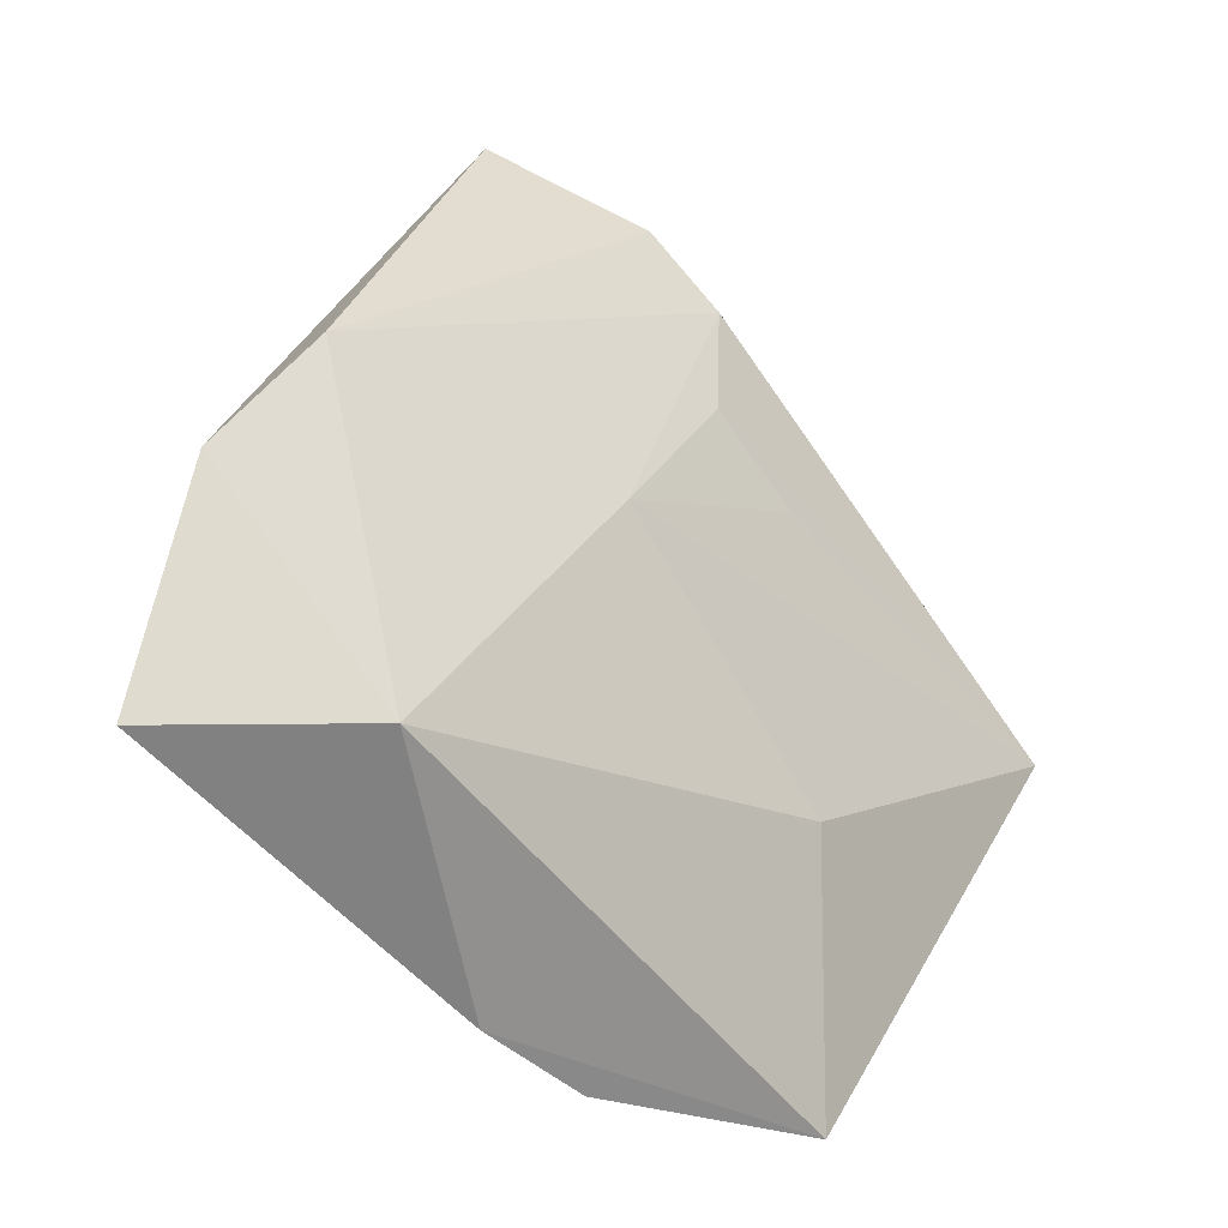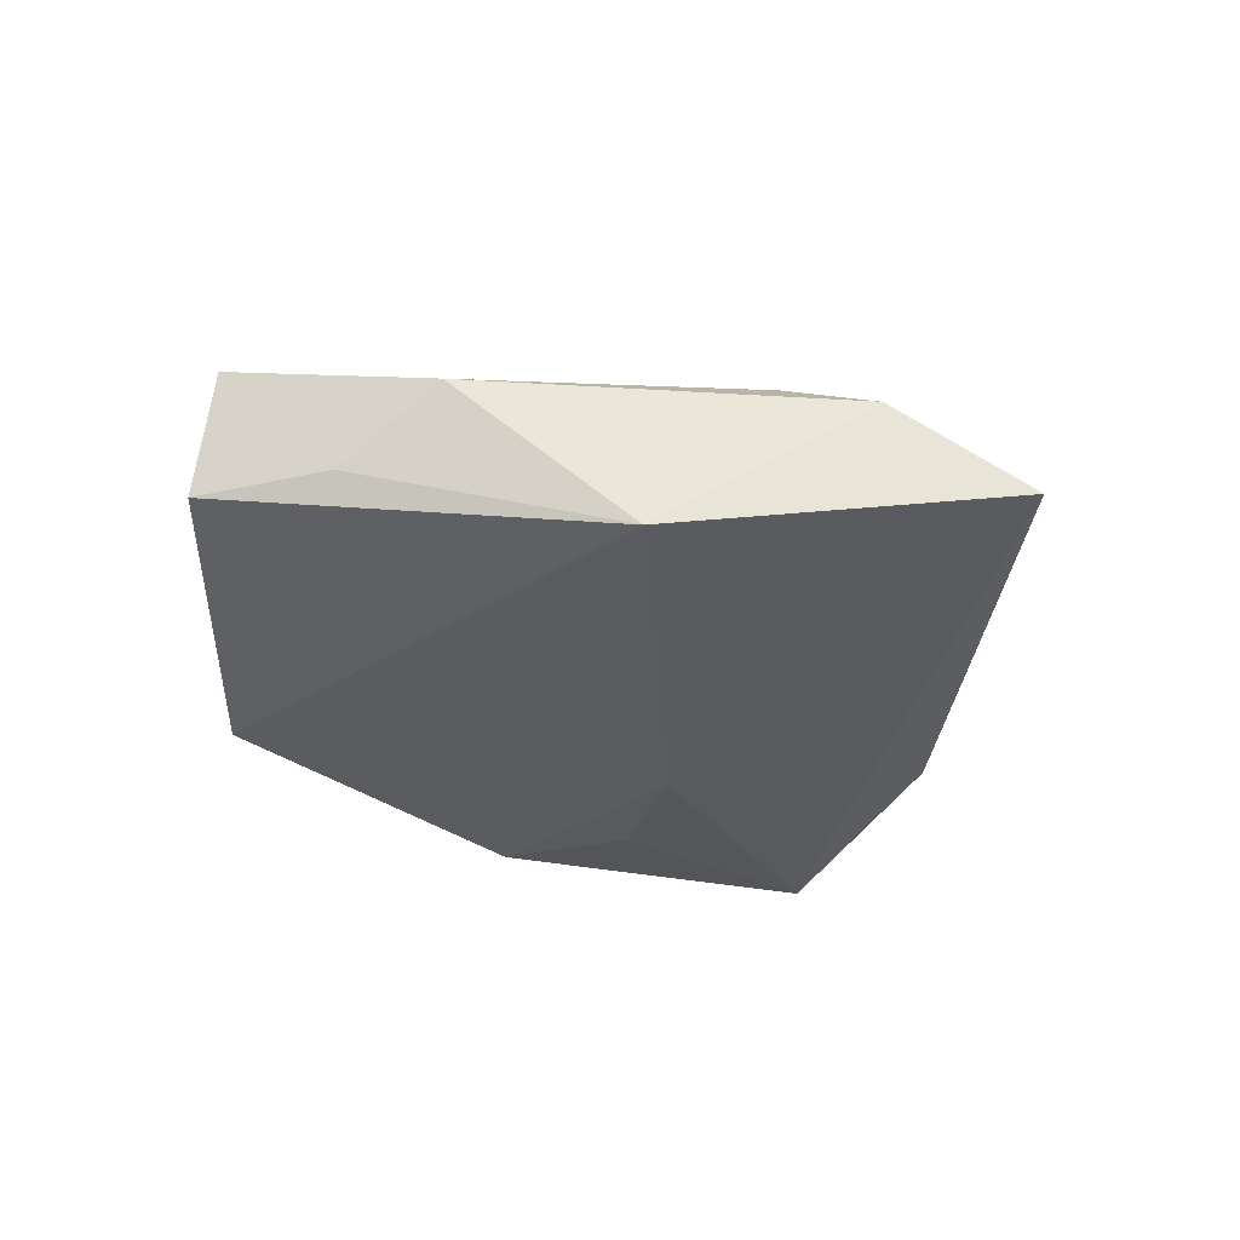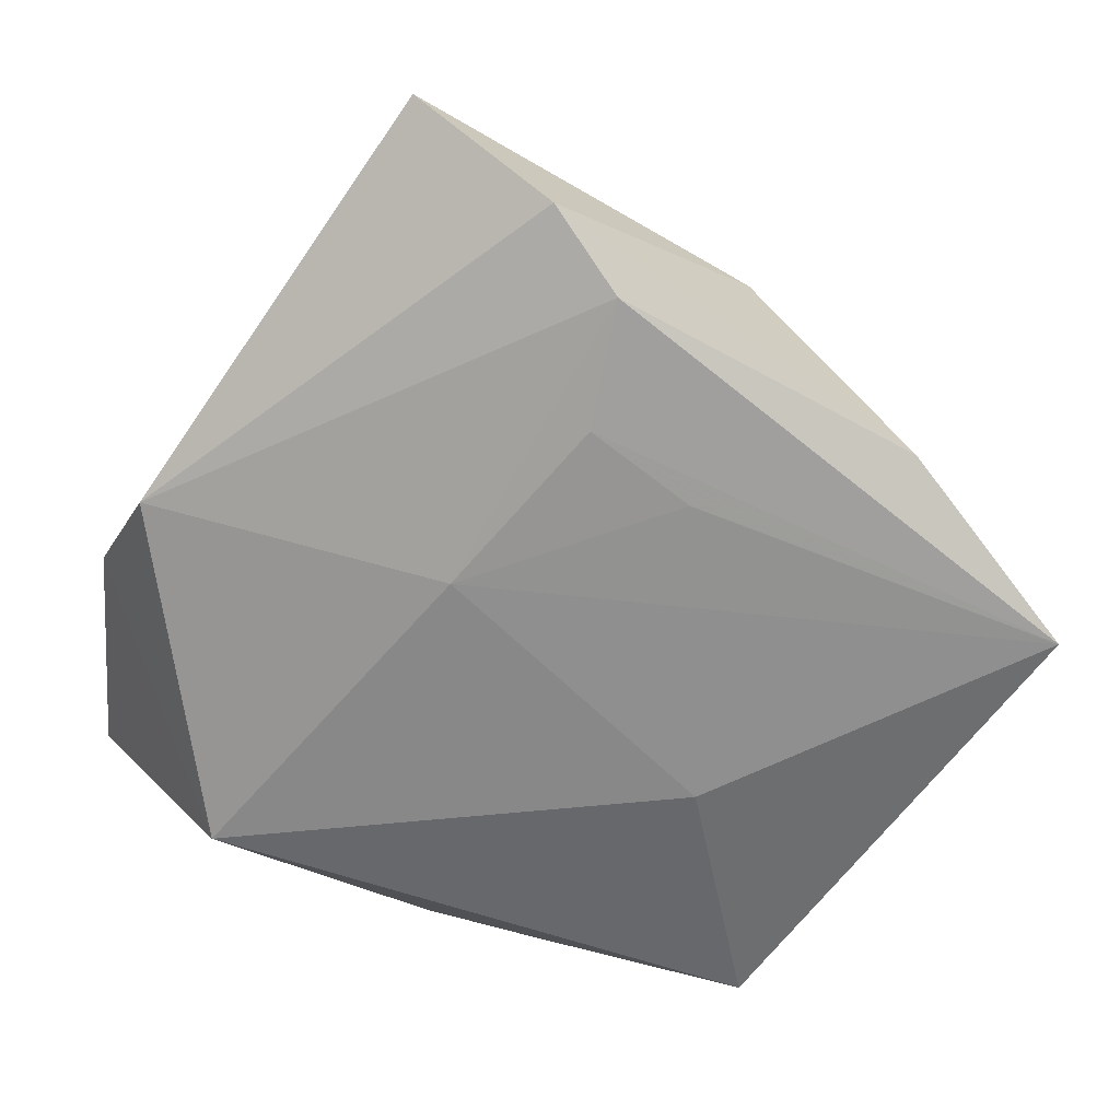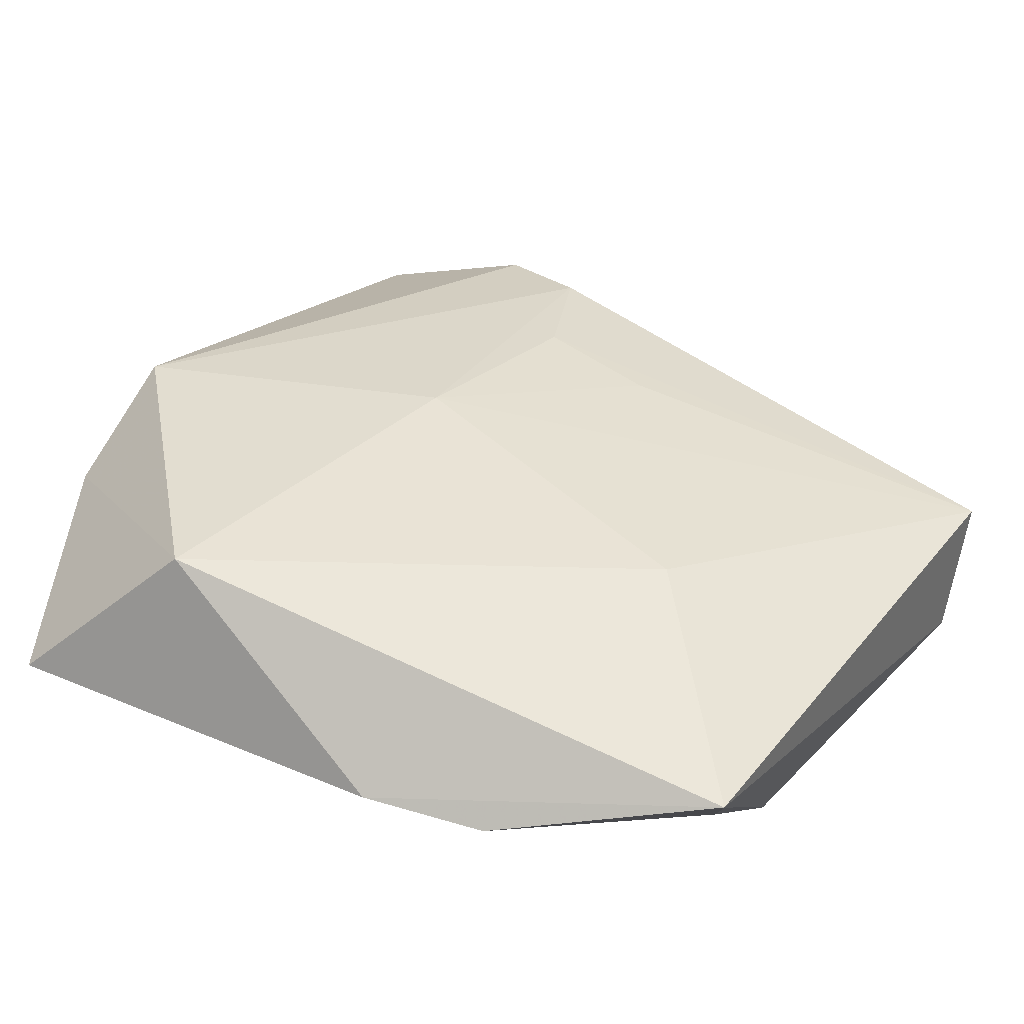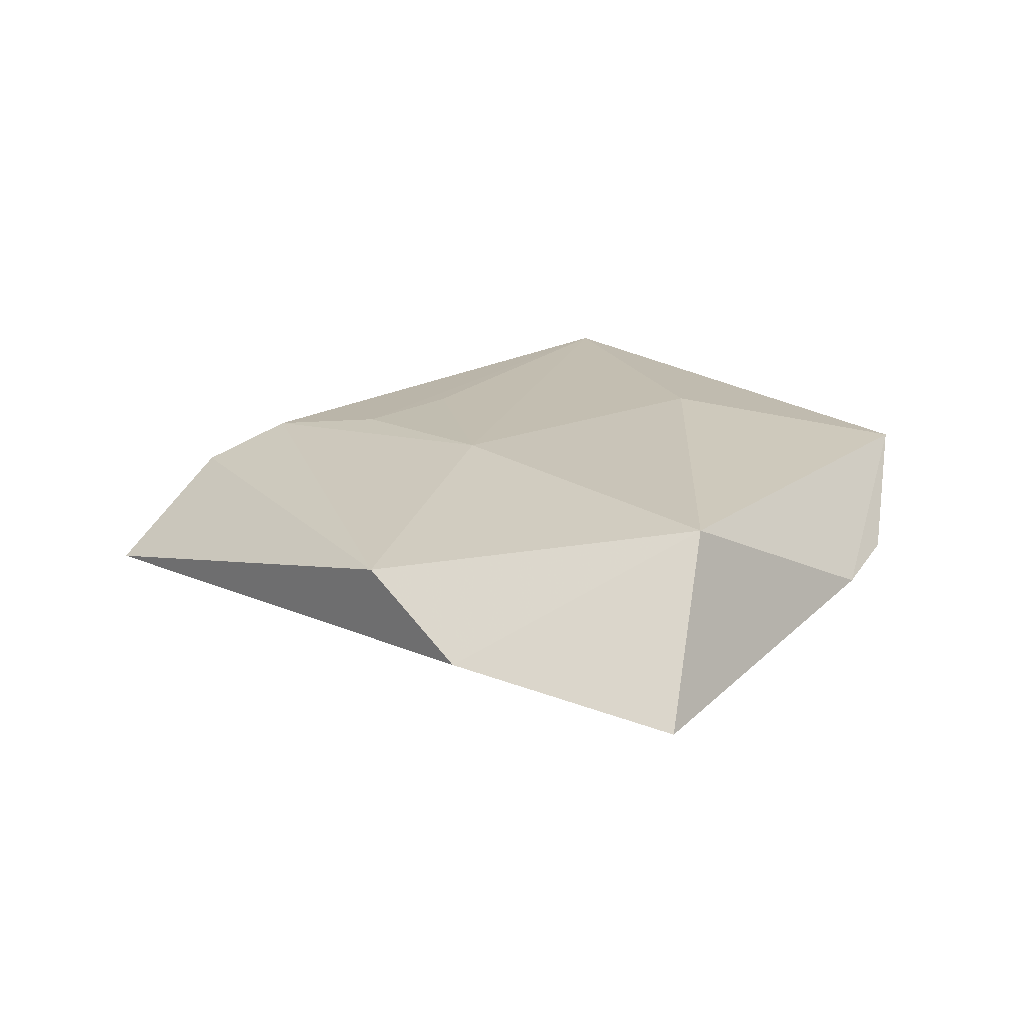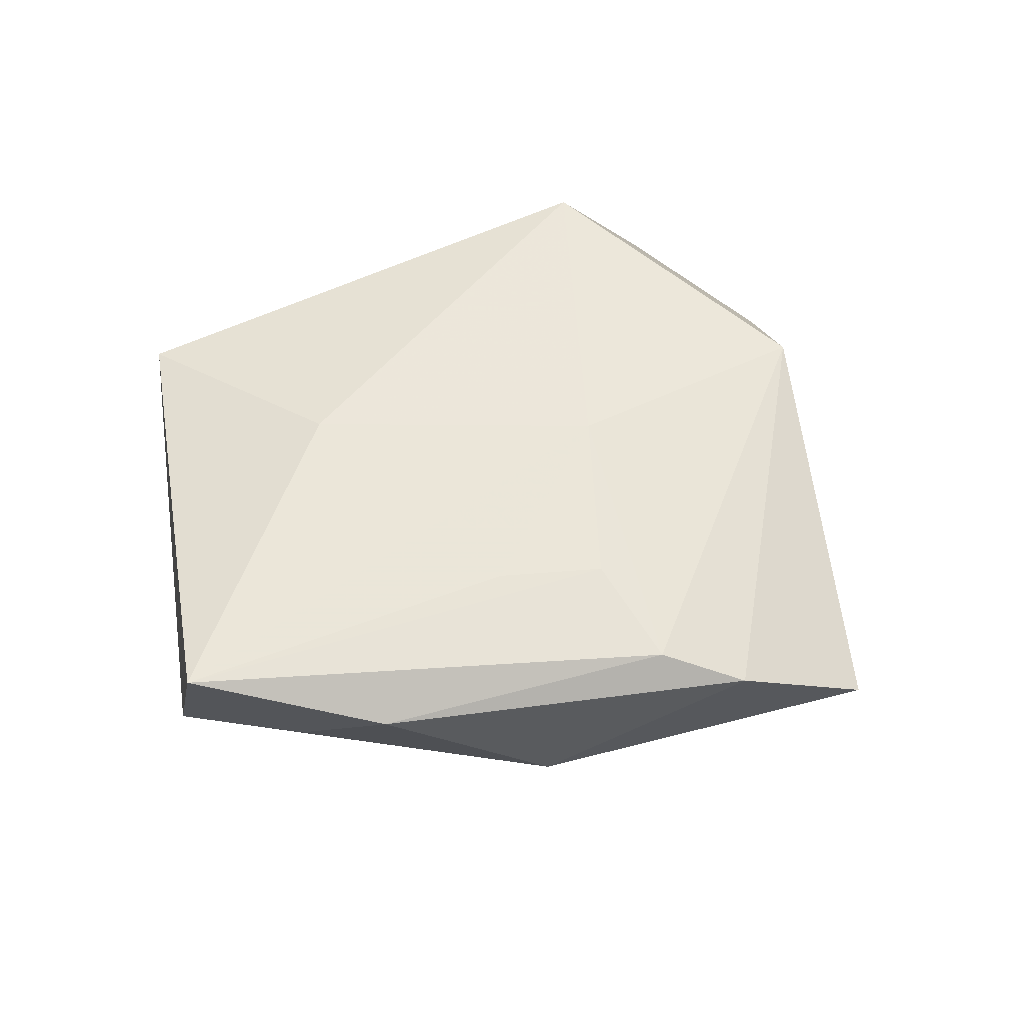
<metadata>
{"format":"obj","ext":"obj","renderer":"f3d","projection":"perspective","resolution":1024,"background":"white","views":[{"elev":-27.2,"azim":-44.6,"up":"+Y"},{"elev":-33.7,"azim":140.3,"up":"+Z"},{"elev":26.6,"azim":2.2,"up":"+Y"},{"elev":-49.1,"azim":-8.6,"up":"+Y"},{"elev":19.8,"azim":-80.8,"up":"+Z"},{"elev":54.5,"azim":136.3,"up":"+Z"}]}
</metadata>
<code>
v 0.02022 -0.0355 -0.0006039
v 0.003364 0.02467 0.01003
v -0.04619 0.004843 -0.001344
v 0.01408 -0.01417 0.01153
v 0.01849 0.03149 -0.01078
v 0.01932 -0.04088 0.00629
v -0.0181 -0.01473 -0.01171
v 0.0284 -0.02344 -0.01183
v -0.009235 -0.02559 -0.01246
v 0.03973 0.01088 -0.002604
v -0.0002239 0.04529 0.004879
v -0.01417 -0.03717 -0.001474
v -0.002533 -0.04021 -0.001143
v -0.03466 -0.02041 0.01129
v -0.0138 0.05274 -0.004011
v 0.04847 -0.001084 -0.003264
v -0.04853 -0.01918 -0.006598
v 0.00581 0.03732 0.008127
v -0.01325 -0.002171 -0.01189
v 0.01286 0.01727 0.0103
v 0.04881 0.002823 0.009728
v -0.04032 0.01497 0.00671
v 0.03441 0.02059 0.005219
v -0.009897 0.009181 0.01156
f 17 15 19
f 21 6 16
f 16 6 8
f 3 15 17
f 3 22 15
f 14 3 17
f 22 3 14
f 17 19 7
f 5 19 15
f 5 16 8
f 8 6 1
f 1 13 8
f 6 13 1
f 15 22 11
f 22 18 11
f 11 5 15
f 4 6 21
f 4 14 6
f 24 18 22
f 22 14 24
f 14 4 24
f 24 4 21
f 12 14 17
f 12 13 6
f 6 14 12
f 8 13 9
f 9 7 19
f 13 12 9
f 9 5 8
f 19 5 9
f 17 7 9
f 9 12 17
f 5 11 23
f 23 18 21
f 23 11 18
f 21 18 2
f 18 24 2
f 16 5 10
f 5 23 10
f 21 16 10
f 10 23 21
f 20 24 21
f 21 2 20
f 20 2 24

</code>
